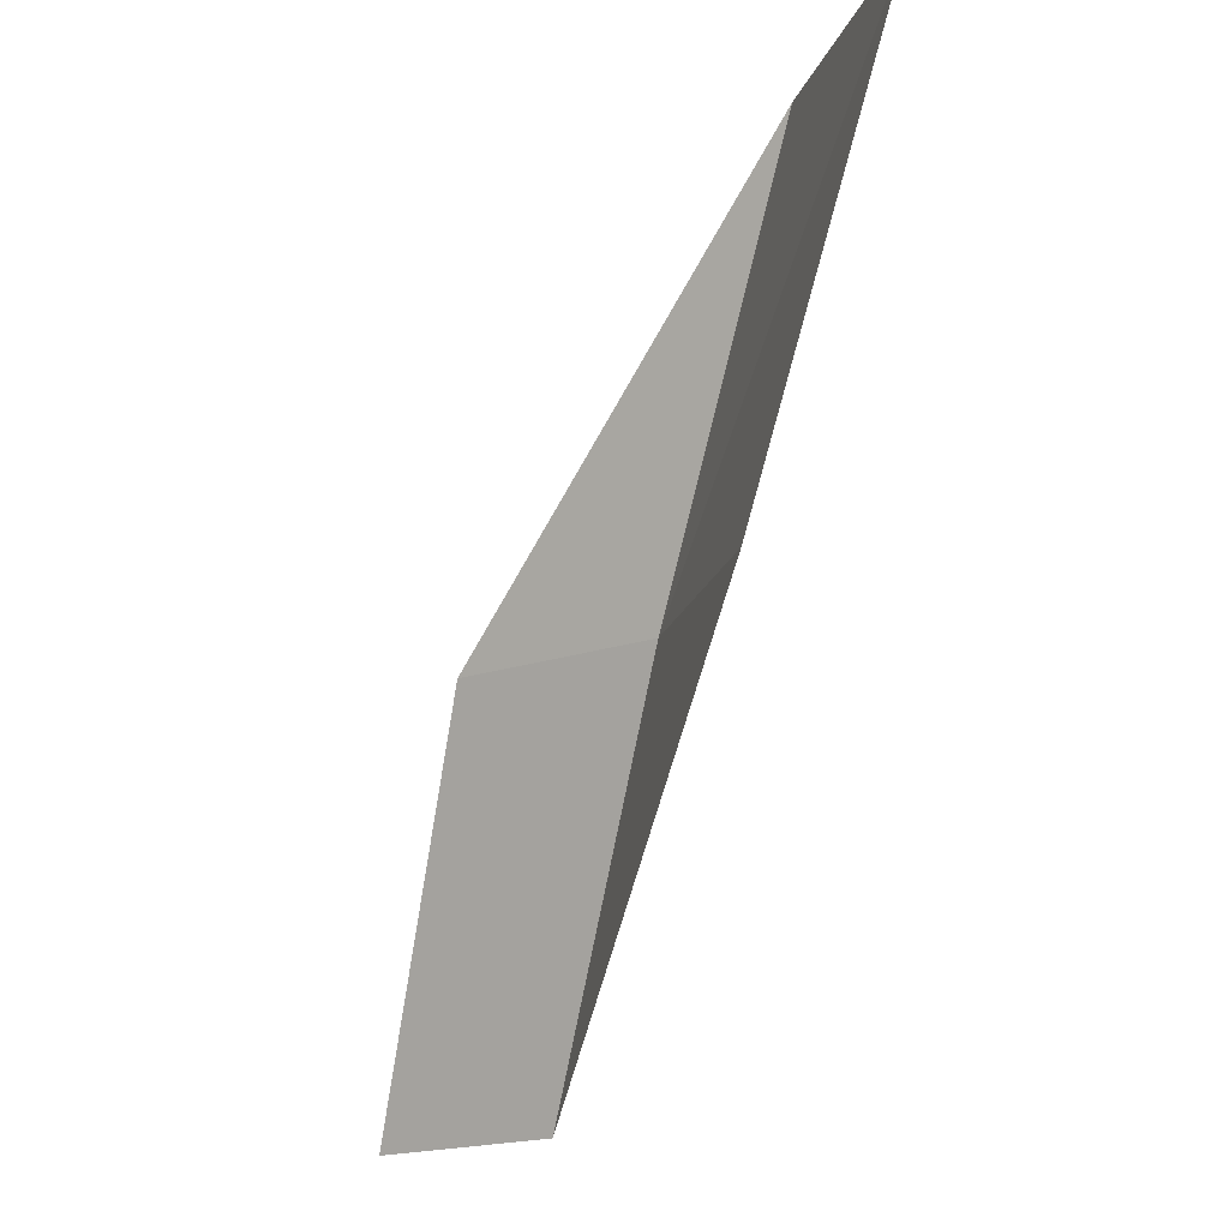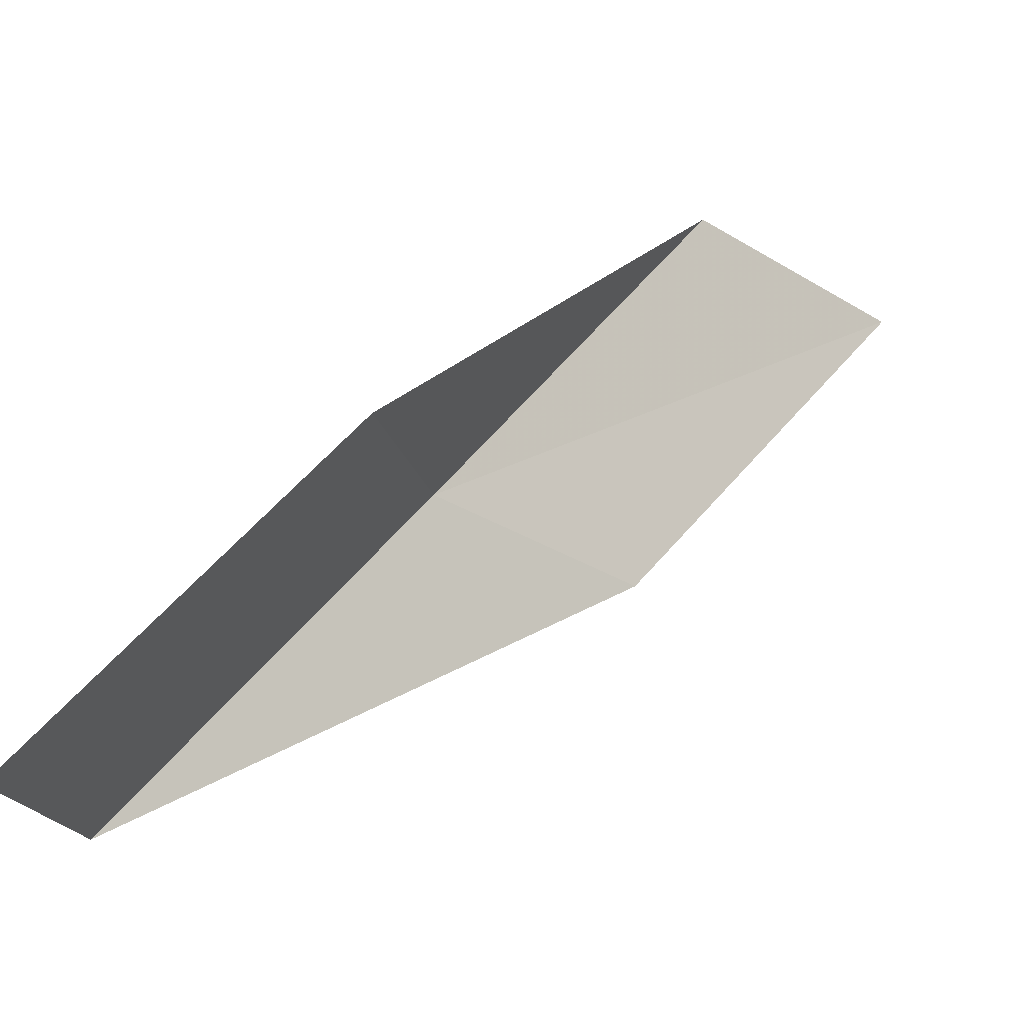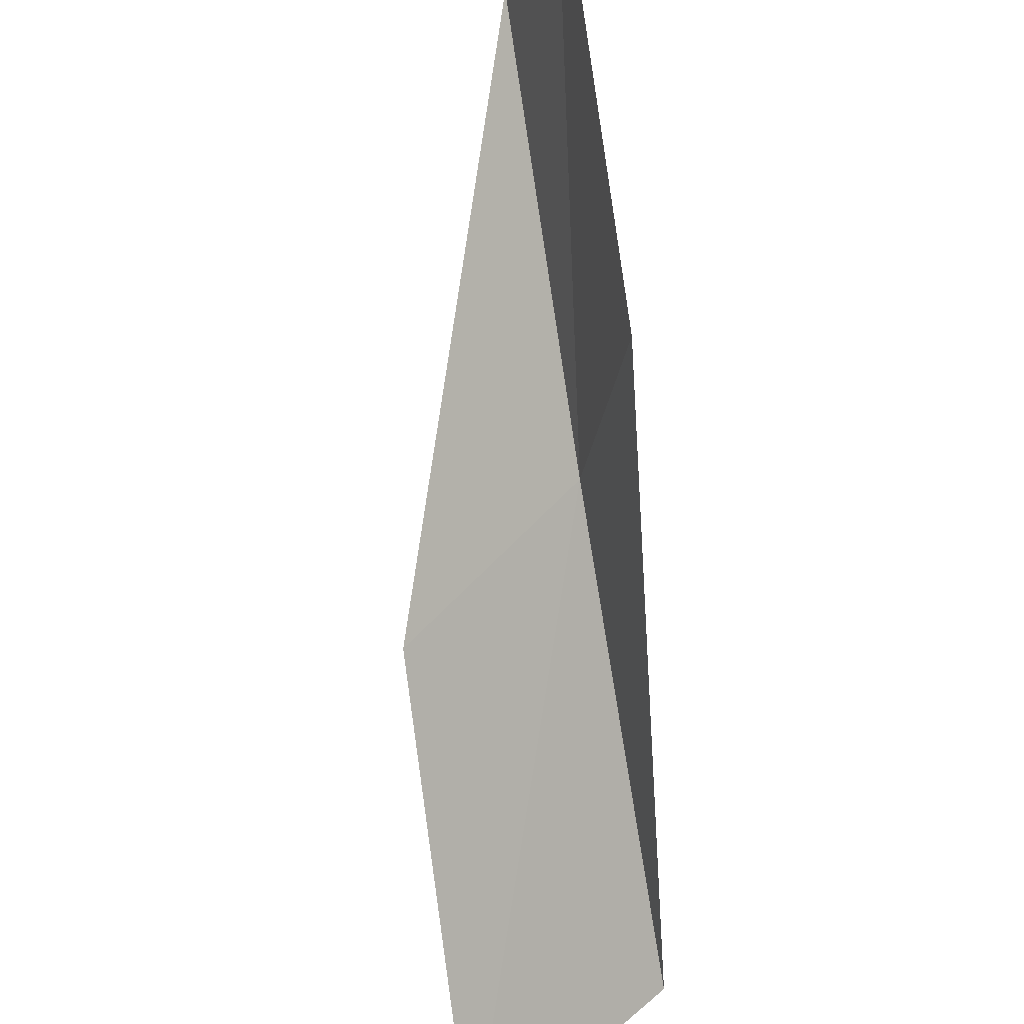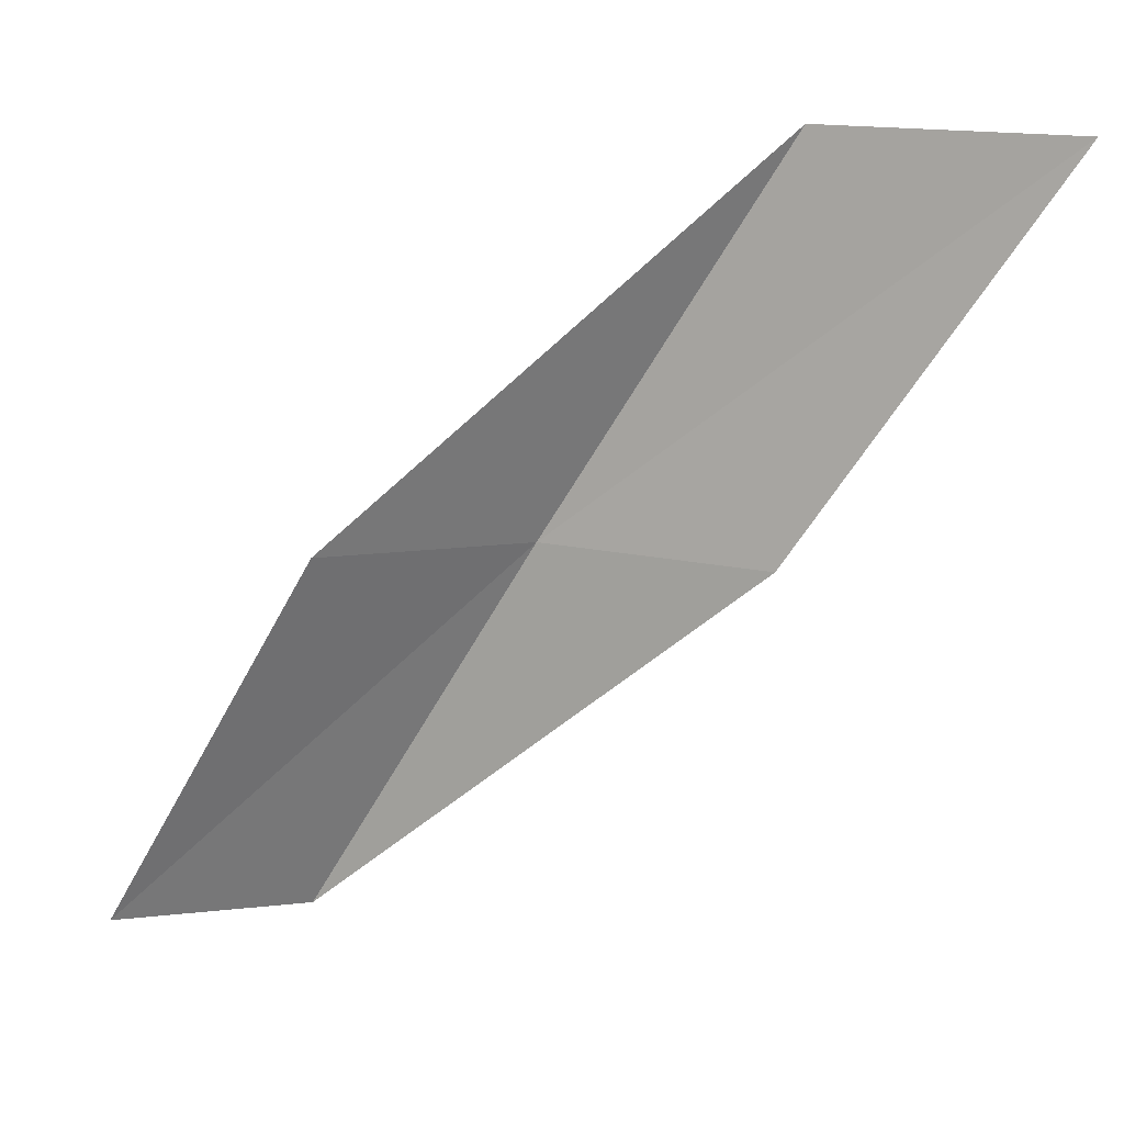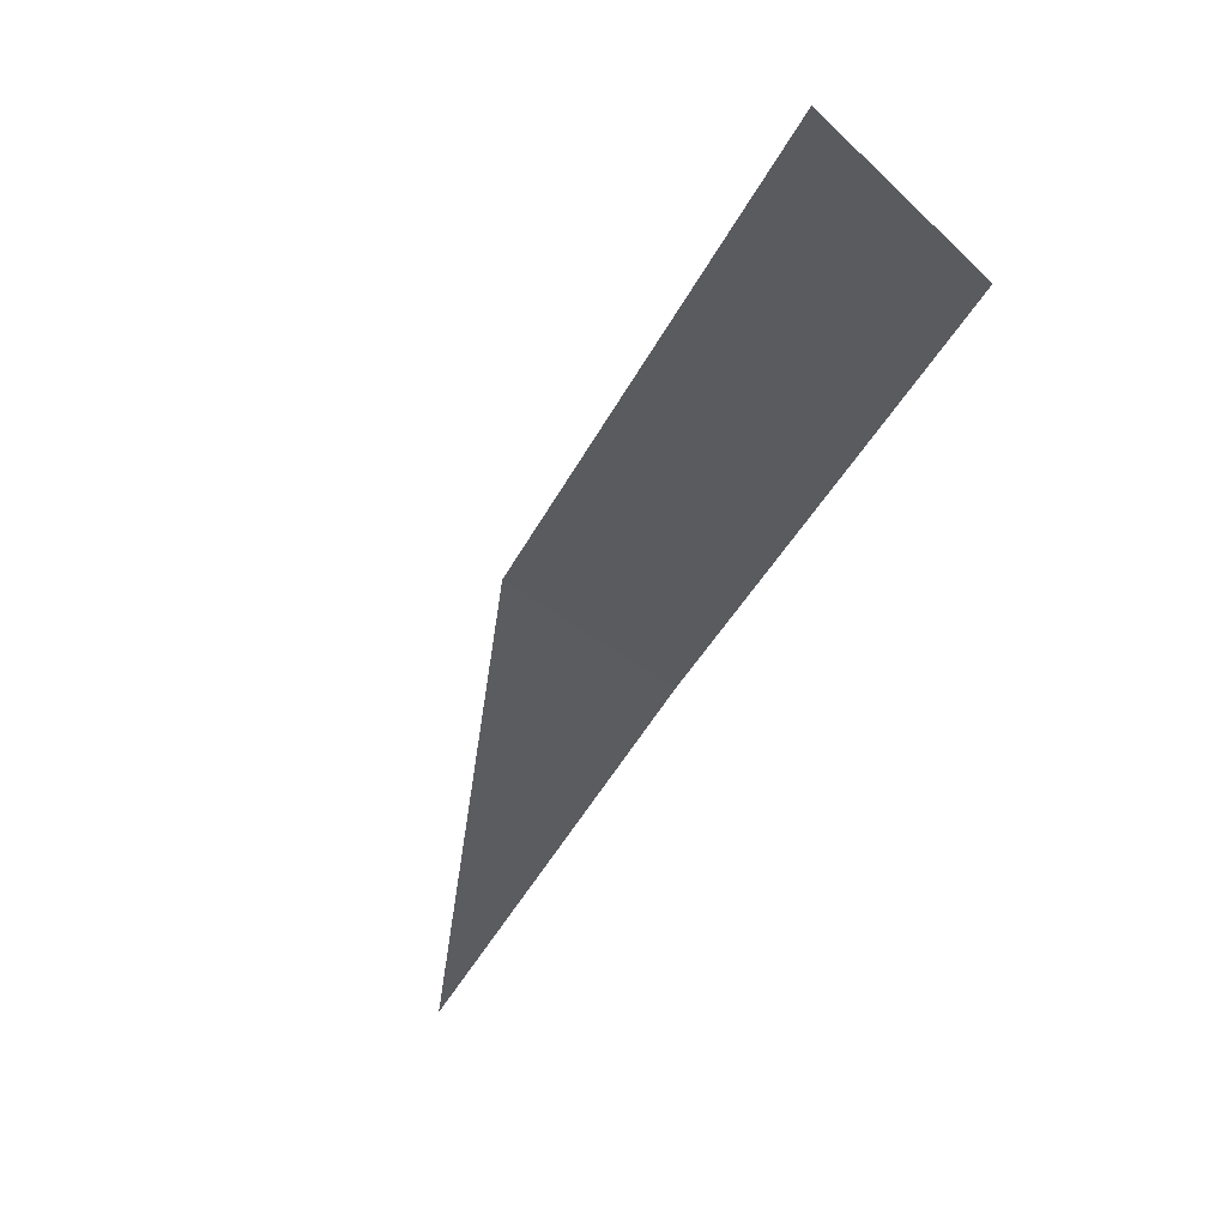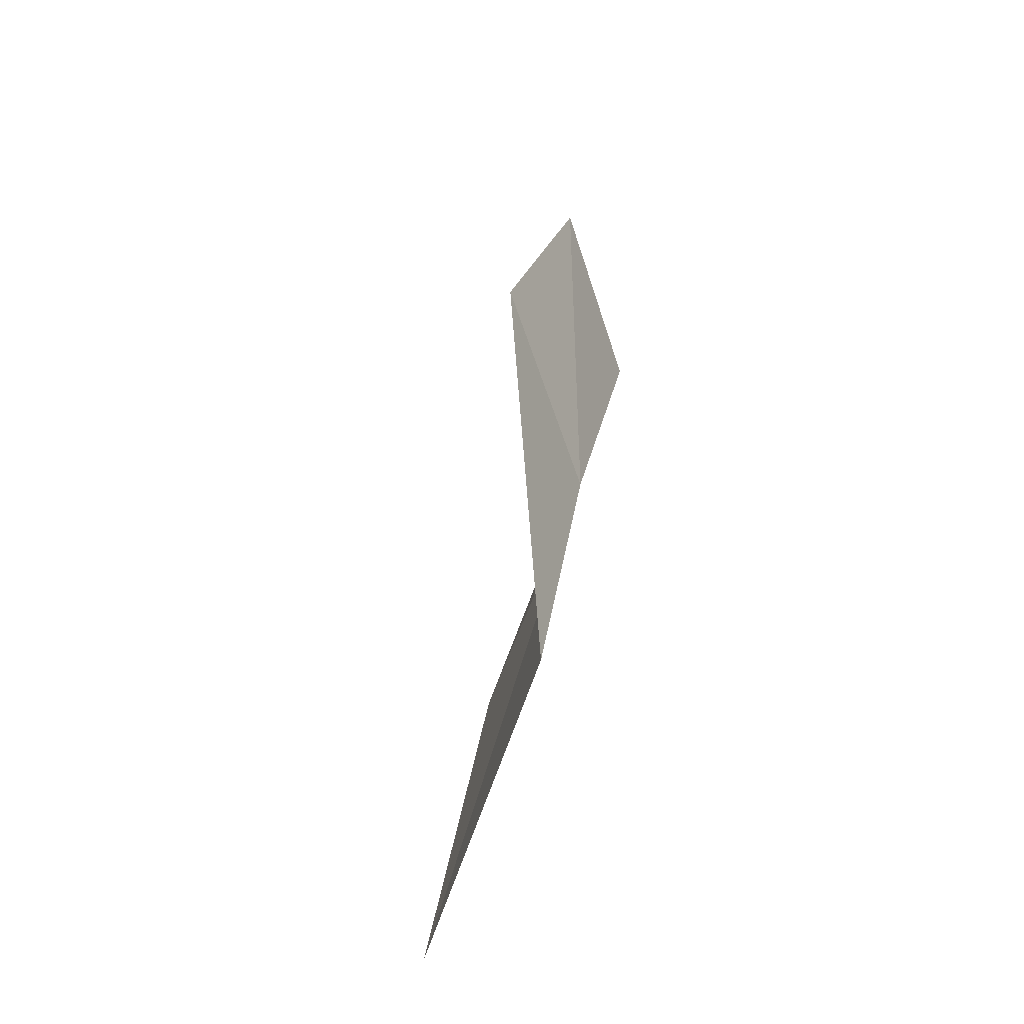
<metadata>
{"format":"obj","ext":"obj","renderer":"f3d","projection":"perspective","resolution":1024,"background":"white","views":[{"elev":-18.3,"azim":-69.0,"up":"+Z"},{"elev":74.8,"azim":-164.8,"up":"+Y"},{"elev":62.6,"azim":-32.7,"up":"+Y"},{"elev":15.3,"azim":-118.1,"up":"+Z"},{"elev":-65.9,"azim":-50.6,"up":"+Y"},{"elev":77.4,"azim":-31.8,"up":"+Z"}]}
</metadata>
<code>
v -42.7 3.191 43.59
v -42.19 5.496 43.59
v -44.52 1.198 47.94
v -46.8 -0.5154 47.94
v -44.85 1.643 43.59
v -40.22 7.164 39.23
v -40.8 5.015 39.23
f 1 3 2
f 1 5 4
f 1 4 3
f 1 6 7
f 1 2 6
f 1 7 5

</code>
